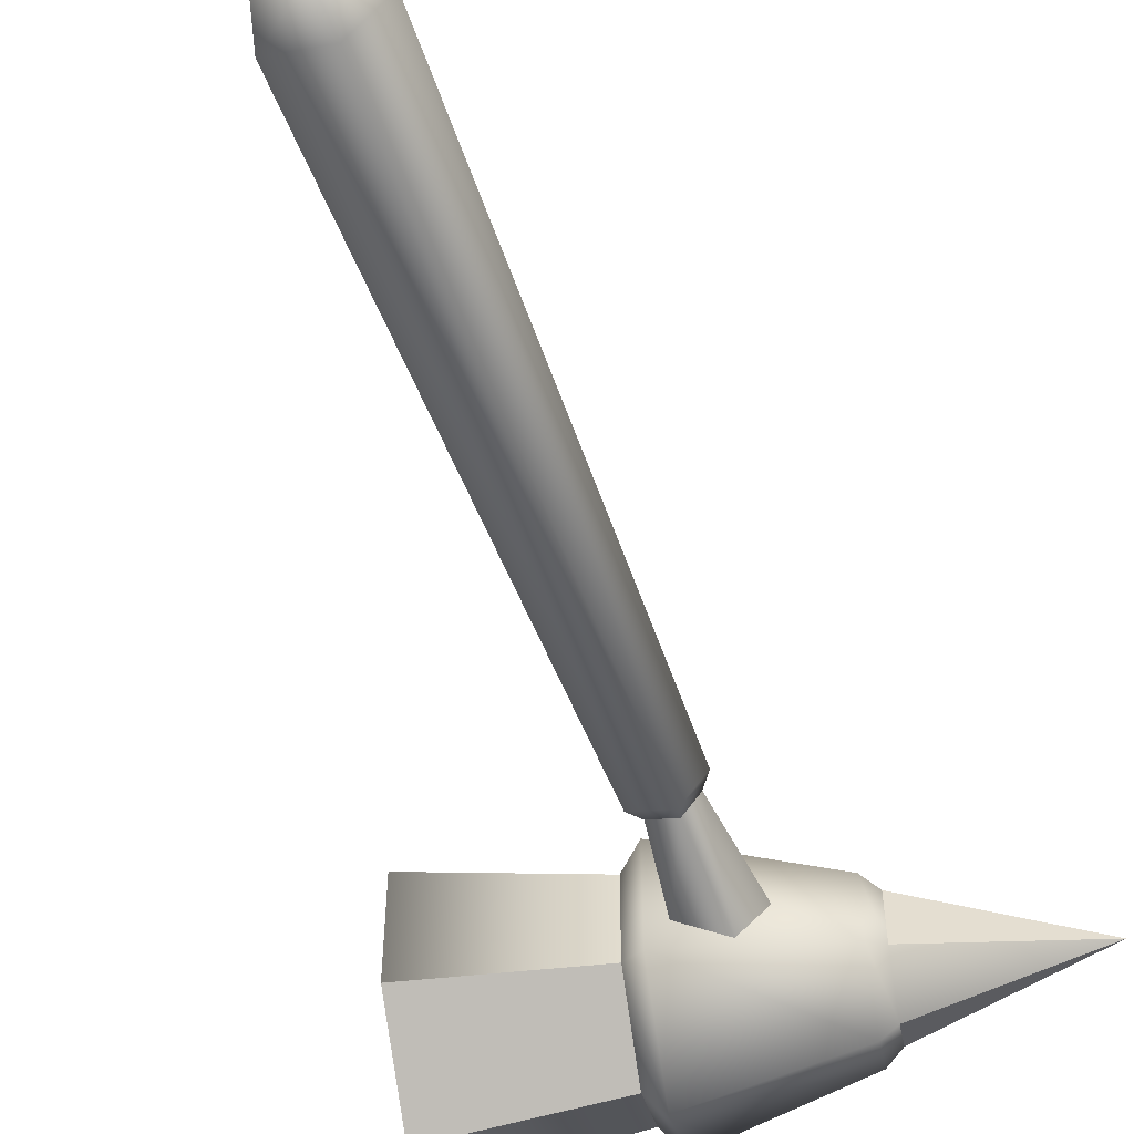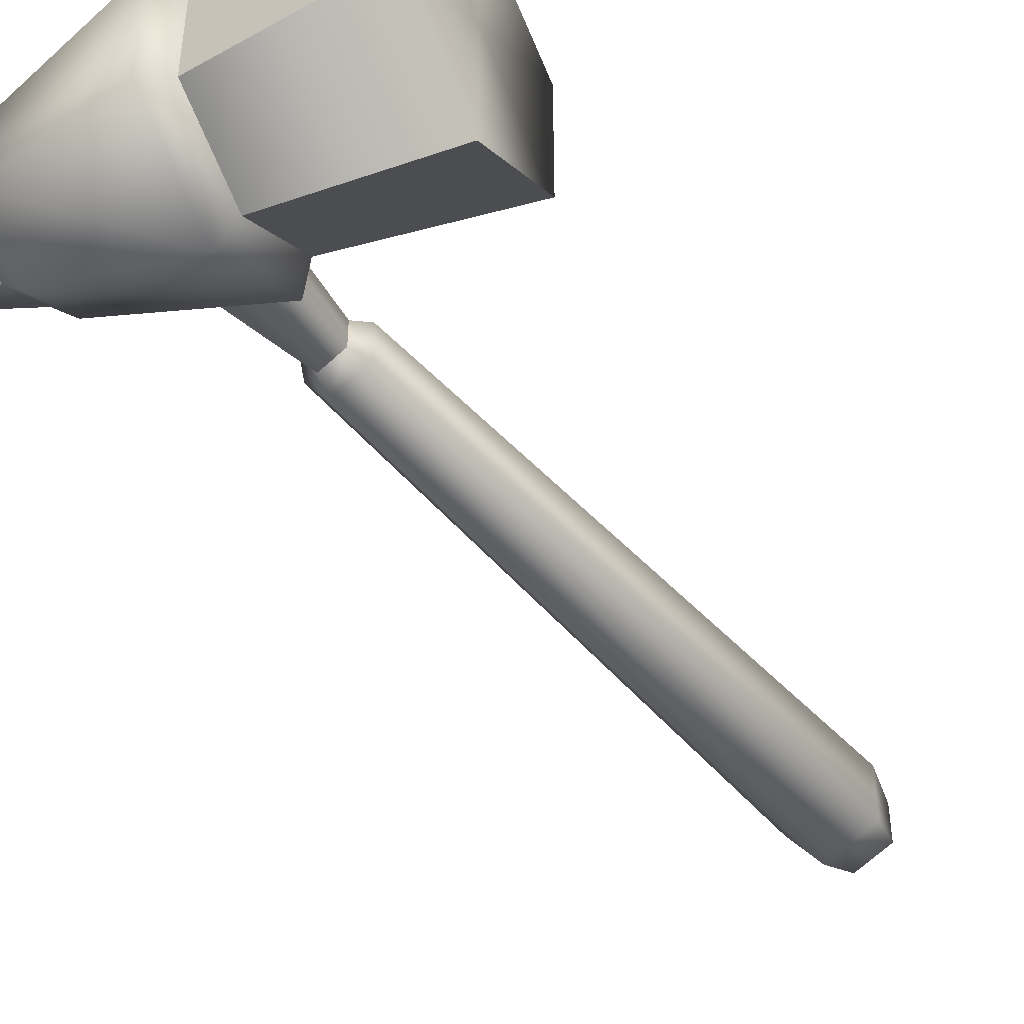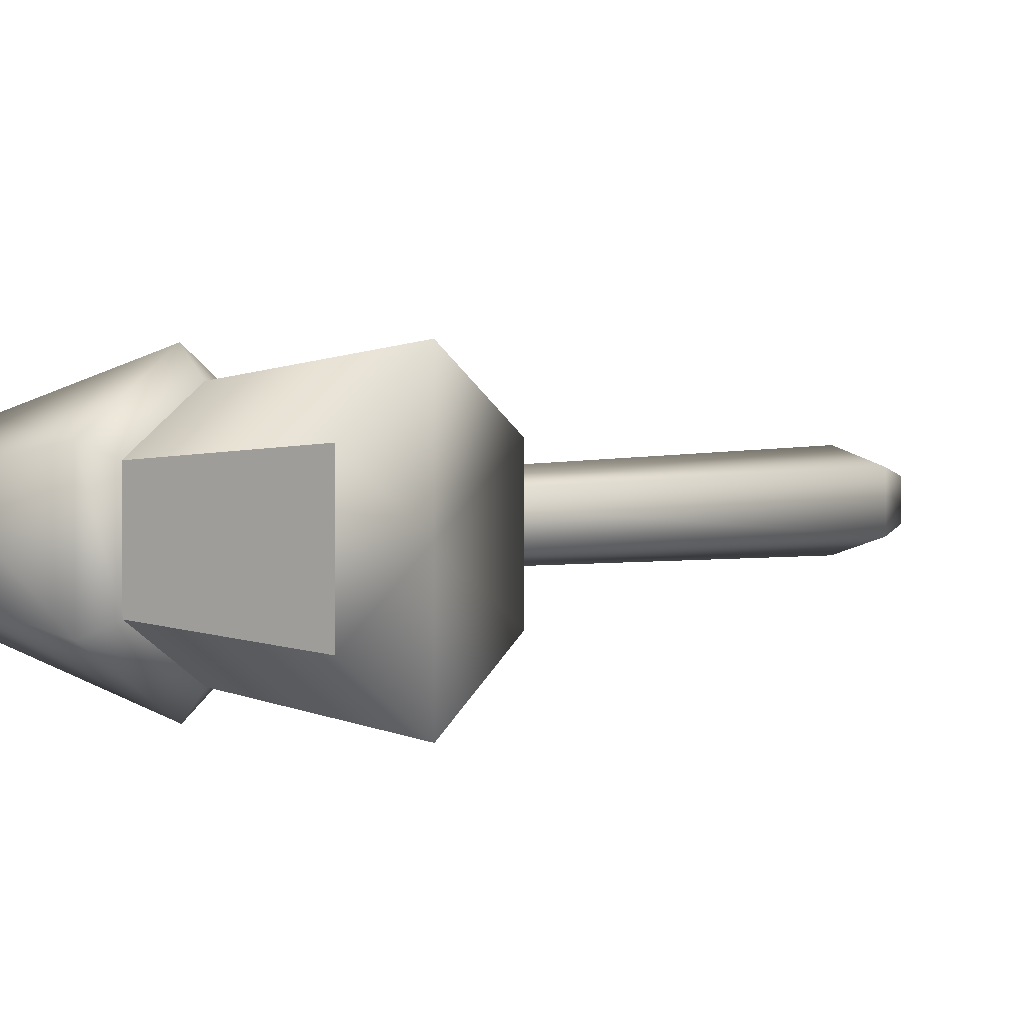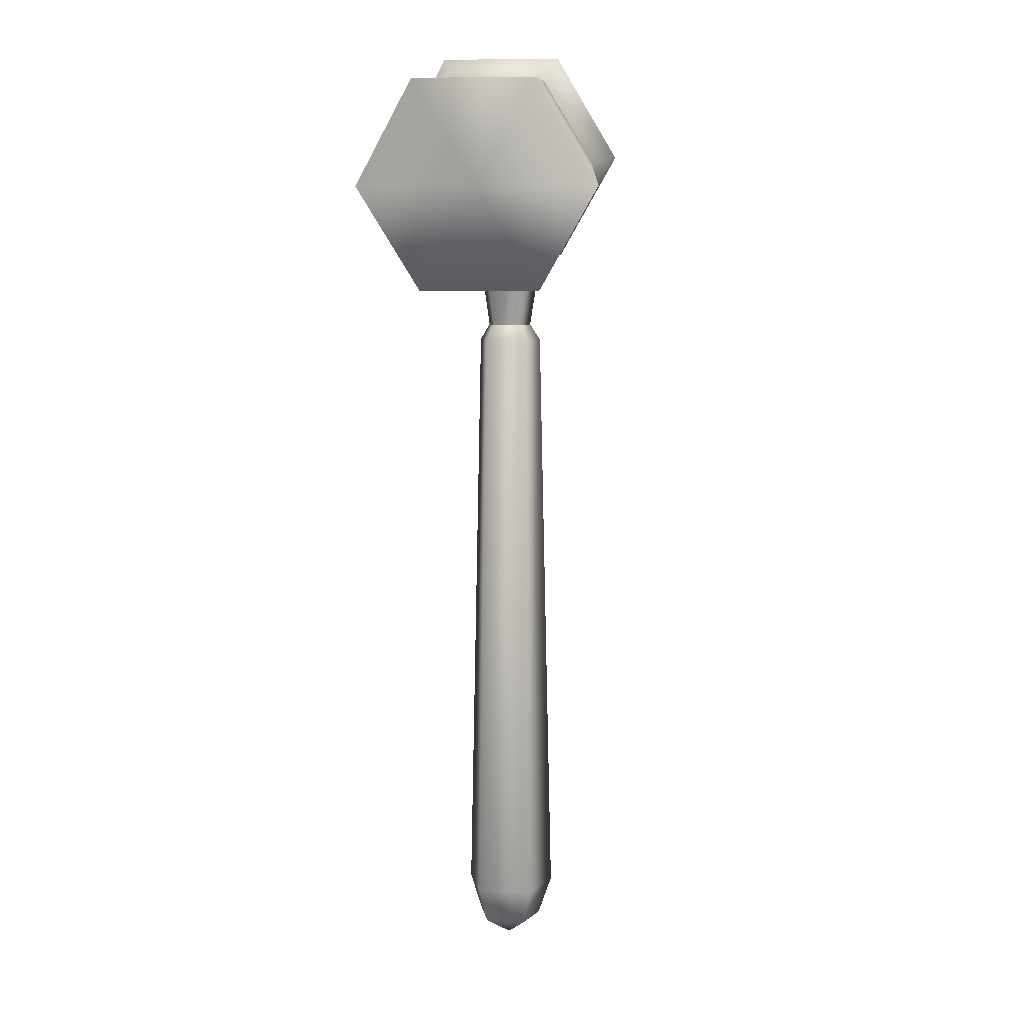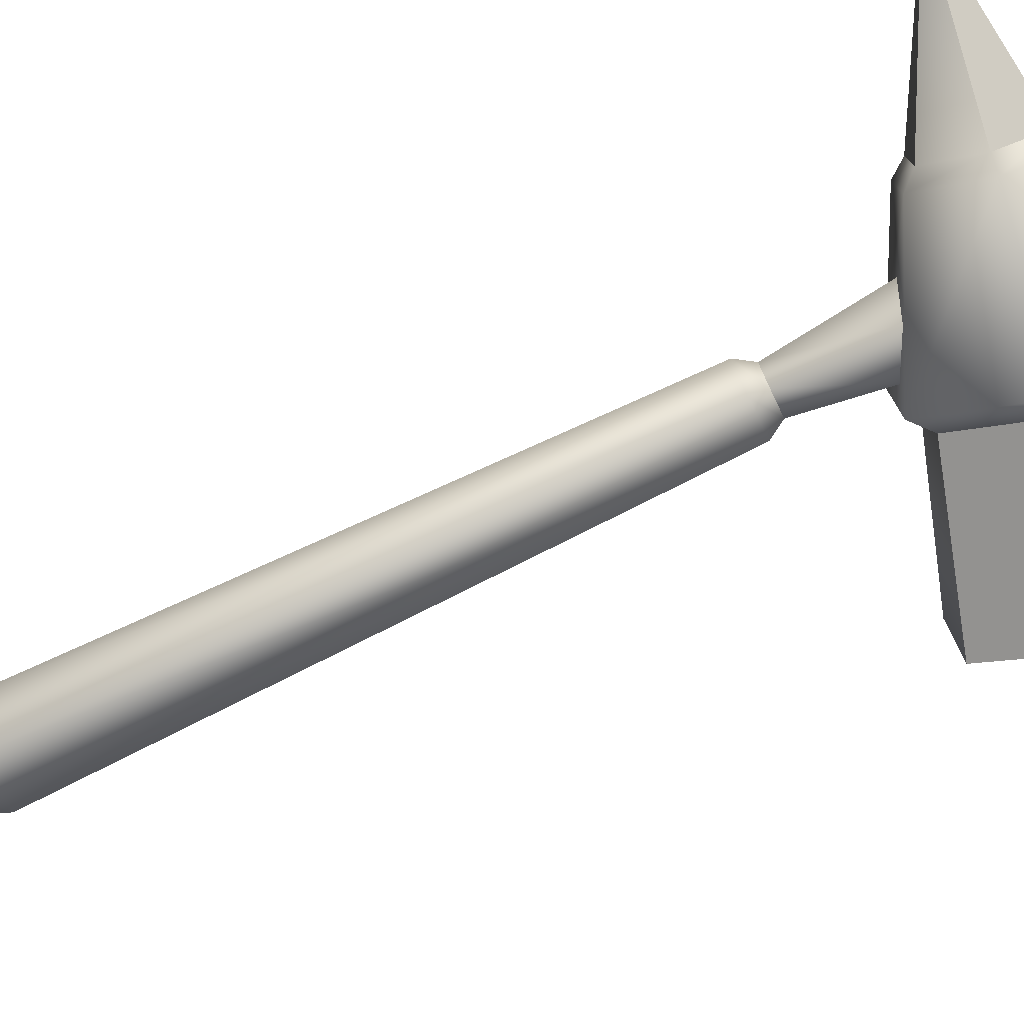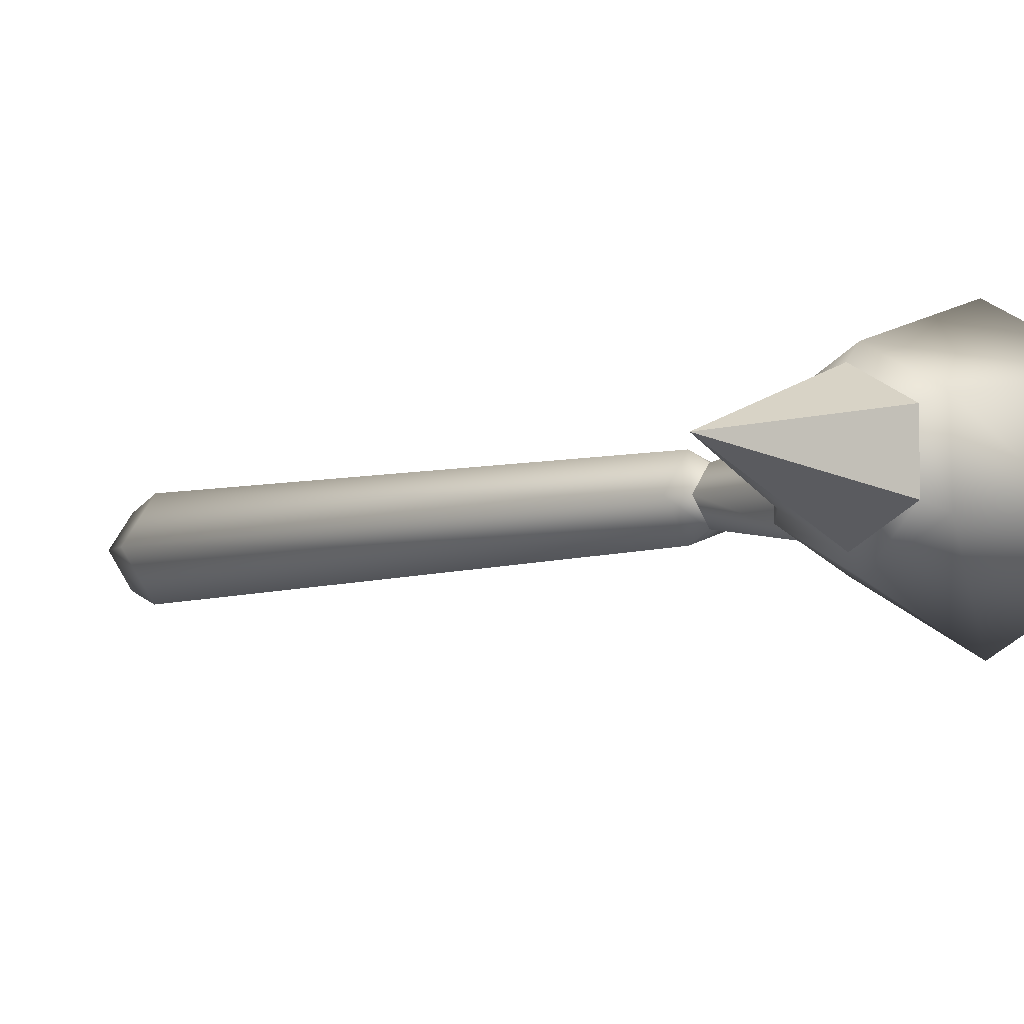
<metadata>
{"format":"obj","ext":"obj","renderer":"f3d","projection":"perspective","resolution":1024,"background":"white","views":[{"elev":-54.5,"azim":19.9,"up":"+Z"},{"elev":-45.4,"azim":-142.2,"up":"+Z"},{"elev":2.3,"azim":-138.9,"up":"+Z"},{"elev":8.2,"azim":-81.9,"up":"+Y"},{"elev":-76.1,"azim":115.7,"up":"+Z"},{"elev":-5.1,"azim":138.0,"up":"+Z"}]}
</metadata>
<code>
g default
v 10.43 24.17 -0.06452
v 3.732 22.98 2.285
v 3.379 24.99 1.11
v 3.379 24.99 -1.239
v 3.732 22.98 -2.414
v 4.086 20.98 -1.239
v 4.086 20.98 1.11
v 3.108 22.87 2.882
v 2.665 25.39 1.409
v 2.665 25.39 -1.538
v 3.108 22.87 -3.011
v 3.551 20.36 -1.538
v 3.551 20.36 1.409
v -2.932 21.81 4.732
v -3.653 25.9 2.334
v -3.653 25.9 -2.463
v -2.932 21.81 -4.861
v -2.21 17.72 -2.463
v -2.21 17.72 2.334
v -3.691 21.68 3.76
v -4.266 24.94 1.848
v -4.266 24.94 -1.977
v -3.691 21.68 -3.889
v -3.116 18.41 -1.977
v -3.116 18.41 1.848
v -10.37 20.5 4.754
v -11.09 24.61 2.345
v -11.09 24.61 -2.474
v -10.37 20.5 -4.883
v -9.643 16.39 -2.474
v -9.643 16.39 2.345
v -10.37 20.5 -0.06453
v -0.3096 -13.55 -0.2045
v 1.092 -12.7 -0.2045
v 0.1236 -12.7 -1.538
v -1.444 -12.7 -1.029
v -1.444 -12.7 0.6196
v 0.1236 -12.7 1.129
v 1.667 -11.12 -0.2045
v 0.3012 -11.12 -2.085
v -1.909 -11.12 -1.366
v -1.909 -11.12 0.9575
v 0.3012 -11.12 1.676
v 1.092 13.94 -0.2045
v 0.1236 13.94 -1.538
v -1.444 13.94 -1.029
v -1.444 13.94 0.6196
v 0.1236 13.94 1.129
v 0.6507 14.61 -0.2045
v -0.01289 14.61 -1.118
v -1.087 14.61 -0.7689
v -1.087 14.61 0.36
v -0.01289 14.61 0.7088
v 1.203 19.48 -0.2045
v 0.1578 19 -1.792
v -1.533 18.21 -1.186
v -1.533 18.21 0.7766
v 0.1578 19 1.383
g GE_Kbij_Marteau_O
f 1 3 2
f 1 4 3
f 1 5 4
f 1 6 5
f 1 7 6
f 1 2 7
f 2 9 8
f 2 3 9
f 3 10 9
f 3 4 10
f 4 11 10
f 4 5 11
f 5 12 11
f 5 6 12
f 6 13 12
f 6 7 13
f 7 8 13
f 7 2 8
f 8 15 14
f 8 9 15
f 9 16 15
f 9 10 16
f 10 17 16
f 10 11 17
f 11 18 17
f 11 12 18
f 12 19 18
f 12 13 19
f 13 14 19
f 13 8 14
f 14 21 20
f 14 15 21
f 15 22 21
f 15 16 22
f 16 23 22
f 16 17 23
f 17 24 23
f 17 18 24
f 18 25 24
f 18 19 25
f 19 20 25
f 19 14 20
f 20 27 26
f 20 21 27
f 21 28 27
f 21 22 28
f 22 29 28
f 22 23 29
f 23 30 29
f 23 24 30
f 24 31 30
f 24 25 31
f 25 26 31
f 25 20 26
f 32 26 27
f 32 27 28
f 32 28 29
f 32 29 30
f 32 30 31
f 32 31 26
f 33 35 34
f 33 36 35
f 33 37 36
f 33 38 37
f 33 34 38
f 34 40 39
f 34 35 40
f 35 41 40
f 35 36 41
f 36 42 41
f 36 37 42
f 37 43 42
f 37 38 43
f 38 39 43
f 38 34 39
f 39 45 44
f 39 40 45
f 40 46 45
f 40 41 46
f 41 47 46
f 41 42 47
f 42 48 47
f 42 43 48
f 43 44 48
f 43 39 44
f 44 50 49
f 44 45 50
f 45 51 50
f 45 46 51
f 46 52 51
f 46 47 52
f 47 53 52
f 47 48 53
f 48 49 53
f 48 44 49
f 49 55 54
f 49 50 55
f 50 56 55
f 50 51 56
f 51 57 56
f 51 52 57
f 52 58 57
f 52 53 58
f 53 54 58
f 53 49 54

</code>
